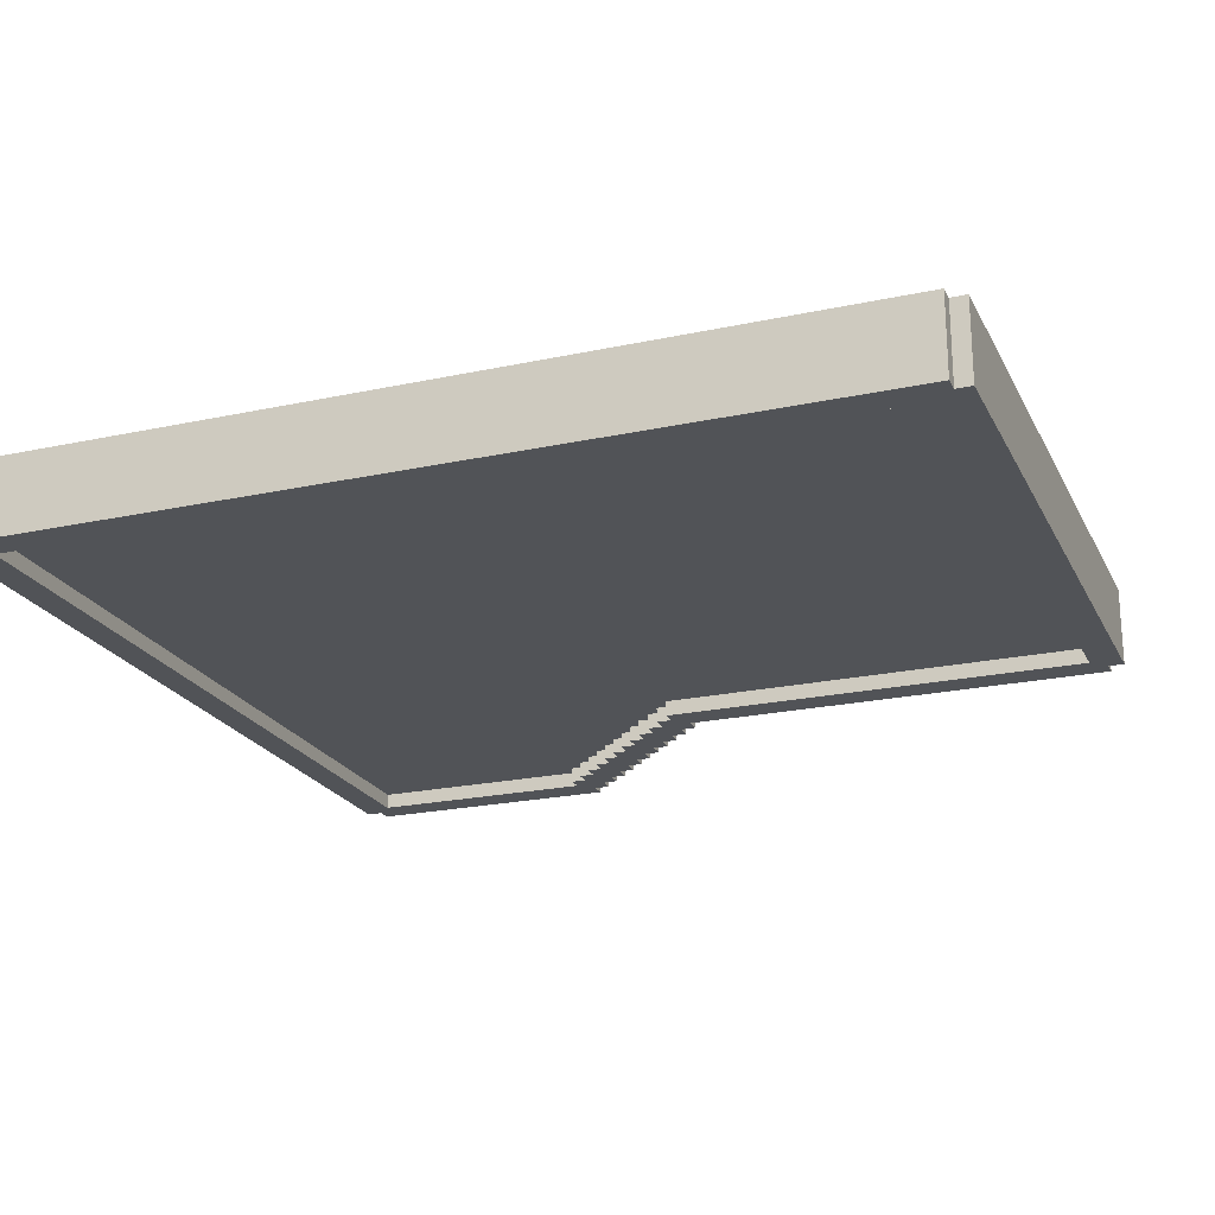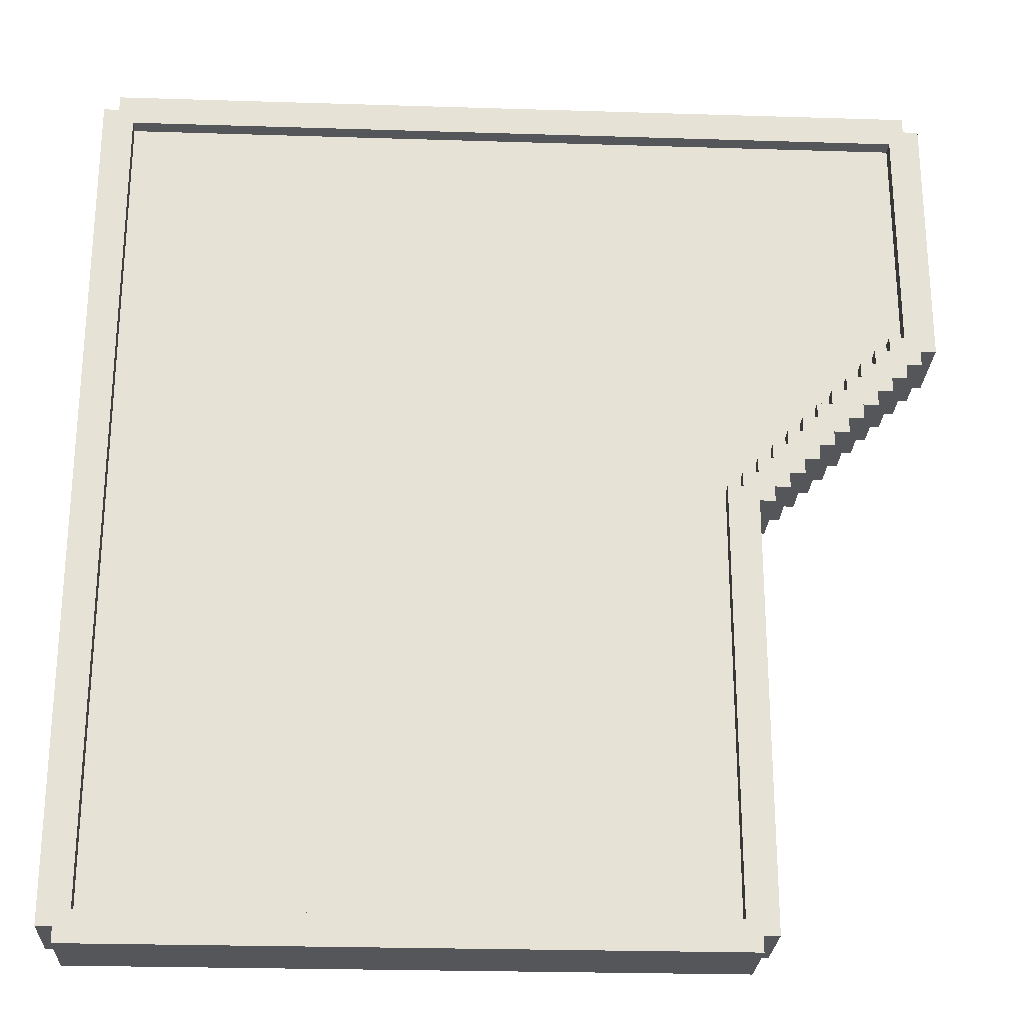
<metadata>
{"format":"obj","ext":"obj","renderer":"f3d","projection":"perspective","resolution":1024,"background":"white","views":[{"elev":-21.8,"azim":-69.2,"up":"+Z"},{"elev":-25.2,"azim":-2.9,"up":"+Y"}]}
</metadata>
<code>
o
v 1 2.1 -5.9
v 1 2.1 -6.4
v 1 7.7 -5.9
v 1 7.7 -6.4
v 1.1 2 -5.9
v 1.1 2 -6.4
v 1.1 2.1 -5.9
v 1.1 2.1 -6.4
v 1.1 7.7 -5.9
v 1.1 7.7 -6.4
v 1.1 7.8 -5.9
v 1.1 7.8 -6.4
v 5.1 2.2 -5.9
v 5.1 2.2 -6
v 5.1 2.2 -6.3
v 5.1 2.2 -6.4
v 5.1 5 -5.9
v 5.1 5 -6
v 5.1 5 -6.3
v 5.1 5 -6.4
v 5.2 5 -5.9
v 5.2 5 -6
v 5.2 5 -6.3
v 5.2 5 -6.4
v 5.2 5.1 -5.9
v 5.2 5.1 -6
v 5.2 5.1 -6.3
v 5.2 5.1 -6.4
v 5.3 5.1 -5.9
v 5.3 5.1 -6
v 5.3 5.1 -6.3
v 5.3 5.1 -6.4
v 5.3 5.2 -5.9
v 5.3 5.2 -6
v 5.3 5.2 -6.3
v 5.3 5.2 -6.4
v 5.4 5.2 -5.9
v 5.4 5.2 -6
v 5.4 5.2 -6.3
v 5.4 5.2 -6.4
v 5.4 5.3 -5.9
v 5.4 5.3 -6
v 5.4 5.3 -6.3
v 5.4 5.3 -6.4
v 5.5 5.3 -5.9
v 5.5 5.3 -6
v 5.5 5.3 -6.3
v 5.5 5.3 -6.4
v 5.5 5.4 -5.9
v 5.5 5.4 -6
v 5.5 5.4 -6.3
v 5.5 5.4 -6.4
v 5.6 5.4 -5.9
v 5.6 5.4 -6
v 5.6 5.4 -6.3
v 5.6 5.4 -6.4
v 5.6 5.5 -5.9
v 5.6 5.5 -6
v 5.6 5.5 -6.3
v 5.6 5.5 -6.4
v 5.7 5.5 -5.9
v 5.7 5.5 -6
v 5.7 5.5 -6.3
v 5.7 5.5 -6.4
v 5.7 5.6 -5.9
v 5.7 5.6 -6
v 5.7 5.6 -6.3
v 5.7 5.6 -6.4
v 5.8 5.6 -5.9
v 5.8 5.6 -6
v 5.8 5.6 -6.3
v 5.8 5.6 -6.4
v 5.8 5.7 -5.9
v 5.8 5.7 -6
v 5.8 5.7 -6.3
v 5.8 5.7 -6.4
v 5.9 5.7 -5.9
v 5.9 5.7 -6
v 5.9 5.7 -6.3
v 5.9 5.7 -6.4
v 5.9 5.8 -5.9
v 5.9 5.8 -6
v 5.9 5.8 -6.3
v 5.9 5.8 -6.4
v 6 5.8 -5.9
v 6 5.8 -6
v 6 5.8 -6.3
v 6 5.8 -6.4
v 6 5.9 -5.9
v 6 5.9 -6
v 6 5.9 -6.3
v 6 5.9 -6.4
v 6.1 5.9 -5.9
v 6.1 5.9 -6
v 6.1 5.9 -6.3
v 6.1 5.9 -6.4
v 6.1 6 -5.9
v 6.1 6 -6
v 6.1 6 -6.3
v 6.1 6 -6.4
v 6.2 6 -5.9
v 6.2 6 -6
v 6.2 6 -6.3
v 6.2 6 -6.4
v 6.2 6.1 -5.9
v 6.2 6.1 -6
v 6.2 6.1 -6.3
v 6.2 6.1 -6.4
v 6.3 6.1 -5.9
v 6.3 6.1 -6
v 6.3 6.1 -6.3
v 6.3 6.1 -6.4
v 6.3 7.6 -5.9
v 6.3 7.6 -6
v 6.3 7.6 -6.3
v 6.3 7.6 -6.4
v 1.2 2.2 -5.9
v 1.2 2.2 -6
v 1.2 2.2 -6.3
v 1.2 2.2 -6.4
v 1.2 7.6 -5.9
v 1.2 7.6 -6
v 1.2 7.6 -6.3
v 1.2 7.6 -6.4
v 5.2 2 -5.9
v 5.2 2 -6.4
v 5.2 2.1 -5.9
v 5.2 2.1 -6.4
v 5.3 2.1 -5.9
v 5.3 2.1 -6.4
v 5.3 4.9 -5.9
v 5.3 4.9 -6.4
v 5.4 4.9 -5.9
v 5.4 4.9 -6.4
v 5.4 5 -5.9
v 5.4 5 -6.4
v 5.5 5 -5.9
v 5.5 5 -6.4
v 5.5 5.1 -5.9
v 5.5 5.1 -6.4
v 5.6 5.1 -5.9
v 5.6 5.1 -6.4
v 5.6 5.2 -5.9
v 5.6 5.2 -6.4
v 5.7 5.2 -5.9
v 5.7 5.2 -6.4
v 5.7 5.3 -5.9
v 5.7 5.3 -6.4
v 5.8 5.3 -5.9
v 5.8 5.3 -6.4
v 5.8 5.4 -5.9
v 5.8 5.4 -6.4
v 5.9 5.4 -5.9
v 5.9 5.4 -6.4
v 5.9 5.5 -5.9
v 5.9 5.5 -6.4
v 6 5.5 -5.9
v 6 5.5 -6.4
v 6 5.6 -5.9
v 6 5.6 -6.4
v 6.1 5.6 -5.9
v 6.1 5.6 -6.4
v 6.1 5.7 -5.9
v 6.1 5.7 -6.4
v 6.2 5.7 -5.9
v 6.2 5.7 -6.4
v 6.2 5.8 -5.9
v 6.2 5.8 -6.4
v 6.3 5.8 -5.9
v 6.3 5.8 -6.4
v 6.3 5.9 -5.9
v 6.3 5.9 -6.4
v 6.4 5.9 -5.9
v 6.4 5.9 -6.4
v 6.4 6 -5.9
v 6.4 6 -6.4
v 6.4 7.7 -5.9
v 6.4 7.7 -6.4
v 6.4 7.8 -5.9
v 6.4 7.8 -6.4
v 6.5 6 -5.9
v 6.5 6 -6.4
v 6.5 7.7 -5.9
v 6.5 7.7 -6.4
v 1 2.1 -5.9
v 1 7.7 -5.9
v 1.1 2 -5.9
v 1.1 2.1 -5.9
v 1.1 7.7 -5.9
v 1.1 7.8 -5.9
v 1.2 2.2 -5.9
v 1.2 7.6 -5.9
v 5.1 2.2 -5.9
v 5.1 5 -5.9
v 5.2 2 -5.9
v 5.2 2.1 -5.9
v 5.2 5 -5.9
v 5.2 5.1 -5.9
v 5.3 2.1 -5.9
v 5.3 4.9 -5.9
v 5.3 5.1 -5.9
v 5.3 5.2 -5.9
v 5.4 4.9 -5.9
v 5.4 5 -5.9
v 5.4 5.2 -5.9
v 5.4 5.3 -5.9
v 5.5 5 -5.9
v 5.5 5.1 -5.9
v 5.5 5.3 -5.9
v 5.5 5.4 -5.9
v 5.6 5.1 -5.9
v 5.6 5.2 -5.9
v 5.6 5.4 -5.9
v 5.6 5.5 -5.9
v 5.7 5.2 -5.9
v 5.7 5.3 -5.9
v 5.7 5.5 -5.9
v 5.7 5.6 -5.9
v 5.8 5.3 -5.9
v 5.8 5.4 -5.9
v 5.8 5.6 -5.9
v 5.8 5.7 -5.9
v 5.9 5.4 -5.9
v 5.9 5.5 -5.9
v 5.9 5.7 -5.9
v 5.9 5.8 -5.9
v 6 5.5 -5.9
v 6 5.6 -5.9
v 6 5.8 -5.9
v 6 5.9 -5.9
v 6.1 5.6 -5.9
v 6.1 5.7 -5.9
v 6.1 5.9 -5.9
v 6.1 6 -5.9
v 6.2 5.7 -5.9
v 6.2 5.8 -5.9
v 6.2 6 -5.9
v 6.2 6.1 -5.9
v 6.3 5.8 -5.9
v 6.3 5.9 -5.9
v 6.3 6.1 -5.9
v 6.3 7.6 -5.9
v 6.4 5.9 -5.9
v 6.4 6 -5.9
v 6.4 7.7 -5.9
v 6.4 7.8 -5.9
v 6.5 6 -5.9
v 6.5 7.7 -5.9
v 1.2 2.2 -6
v 1.2 7.6 -6
v 4.5 3.4 -6
v 4.5 3.5 -6
v 4.6 3.3 -6
v 4.6 3.4 -6
v 4.6 3.5 -6
v 4.6 3.6 -6
v 4.7 3.2 -6
v 4.7 3.3 -6
v 4.7 3.6 -6
v 4.7 3.7 -6
v 4.8 3.1 -6
v 4.8 3.2 -6
v 4.8 3.7 -6
v 4.8 3.8 -6
v 4.9 3.1 -6
v 4.9 3.8 -6
v 5.1 2.2 -6
v 5.1 5 -6
v 5.2 5 -6
v 5.2 5.1 -6
v 5.3 5.1 -6
v 5.3 5.2 -6
v 5.4 5.2 -6
v 5.4 5.3 -6
v 5.5 5.3 -6
v 5.5 5.4 -6
v 5.6 5.4 -6
v 5.6 5.5 -6
v 5.7 5.5 -6
v 5.7 5.6 -6
v 5.8 5.6 -6
v 5.8 5.7 -6
v 5.9 5.7 -6
v 5.9 5.8 -6
v 6 5.8 -6
v 6 5.9 -6
v 6.1 5.9 -6
v 6.1 6 -6
v 6.2 6 -6
v 6.2 6.1 -6
v 6.3 6.1 -6
v 6.3 7.6 -6
v 1.2 2.2 -6.3
v 1.2 7.6 -6.3
v 4.5 3.4 -6.3
v 4.5 3.5 -6.3
v 4.6 3.3 -6.3
v 4.6 3.4 -6.3
v 4.6 3.5 -6.3
v 4.6 3.6 -6.3
v 4.7 3.2 -6.3
v 4.7 3.3 -6.3
v 4.7 3.6 -6.3
v 4.7 3.7 -6.3
v 4.8 3.1 -6.3
v 4.8 3.2 -6.3
v 4.8 3.7 -6.3
v 4.8 3.8 -6.3
v 4.9 3.1 -6.3
v 4.9 3.8 -6.3
v 5.1 2.2 -6.3
v 5.1 5 -6.3
v 5.2 5 -6.3
v 5.2 5.1 -6.3
v 5.3 5.1 -6.3
v 5.3 5.2 -6.3
v 5.4 5.2 -6.3
v 5.4 5.3 -6.3
v 5.5 5.3 -6.3
v 5.5 5.4 -6.3
v 5.6 5.4 -6.3
v 5.6 5.5 -6.3
v 5.7 5.5 -6.3
v 5.7 5.6 -6.3
v 5.8 5.6 -6.3
v 5.8 5.7 -6.3
v 5.9 5.7 -6.3
v 5.9 5.8 -6.3
v 6 5.8 -6.3
v 6 5.9 -6.3
v 6.1 5.9 -6.3
v 6.1 6 -6.3
v 6.2 6 -6.3
v 6.2 6.1 -6.3
v 6.3 6.1 -6.3
v 6.3 7.6 -6.3
v 1 2.1 -6.4
v 1 7.7 -6.4
v 1.1 2 -6.4
v 1.1 2.1 -6.4
v 1.1 7.7 -6.4
v 1.1 7.8 -6.4
v 1.2 2.2 -6.4
v 1.2 7.6 -6.4
v 5.1 2.2 -6.4
v 5.1 5 -6.4
v 5.2 2 -6.4
v 5.2 2.1 -6.4
v 5.2 5 -6.4
v 5.2 5.1 -6.4
v 5.3 2.1 -6.4
v 5.3 4.9 -6.4
v 5.3 5.1 -6.4
v 5.3 5.2 -6.4
v 5.4 4.9 -6.4
v 5.4 5 -6.4
v 5.4 5.2 -6.4
v 5.4 5.3 -6.4
v 5.5 5 -6.4
v 5.5 5.1 -6.4
v 5.5 5.3 -6.4
v 5.5 5.4 -6.4
v 5.6 5.1 -6.4
v 5.6 5.2 -6.4
v 5.6 5.4 -6.4
v 5.6 5.5 -6.4
v 5.7 5.2 -6.4
v 5.7 5.3 -6.4
v 5.7 5.5 -6.4
v 5.7 5.6 -6.4
v 5.8 5.3 -6.4
v 5.8 5.4 -6.4
v 5.8 5.6 -6.4
v 5.8 5.7 -6.4
v 5.9 5.4 -6.4
v 5.9 5.5 -6.4
v 5.9 5.7 -6.4
v 5.9 5.8 -6.4
v 6 5.5 -6.4
v 6 5.6 -6.4
v 6 5.8 -6.4
v 6 5.9 -6.4
v 6.1 5.6 -6.4
v 6.1 5.7 -6.4
v 6.1 5.9 -6.4
v 6.1 6 -6.4
v 6.2 5.7 -6.4
v 6.2 5.8 -6.4
v 6.2 6 -6.4
v 6.2 6.1 -6.4
v 6.3 5.8 -6.4
v 6.3 5.9 -6.4
v 6.3 6.1 -6.4
v 6.3 7.6 -6.4
v 6.4 5.9 -6.4
v 6.4 6 -6.4
v 6.4 7.7 -6.4
v 6.4 7.8 -6.4
v 6.5 6 -6.4
v 6.5 7.7 -6.4
v 1.1 2 -5.9
v 5.2 2 -5.9
v 1.1 2 -6.4
v 5.2 2 -6.4
v 1 2.1 -5.9
v 1.1 2.1 -5.9
v 5.2 2.1 -5.9
v 5.3 2.1 -5.9
v 1 2.1 -6.4
v 1.1 2.1 -6.4
v 5.2 2.1 -6.4
v 5.3 2.1 -6.4
v 5.3 4.9 -5.9
v 5.4 4.9 -5.9
v 5.3 4.9 -6.4
v 5.4 4.9 -6.4
v 5.4 5 -5.9
v 5.5 5 -5.9
v 5.4 5 -6.4
v 5.5 5 -6.4
v 5.5 5.1 -5.9
v 5.6 5.1 -5.9
v 5.5 5.1 -6.4
v 5.6 5.1 -6.4
v 5.6 5.2 -5.9
v 5.7 5.2 -5.9
v 5.6 5.2 -6.4
v 5.7 5.2 -6.4
v 5.7 5.3 -5.9
v 5.8 5.3 -5.9
v 5.7 5.3 -6.4
v 5.8 5.3 -6.4
v 5.8 5.4 -5.9
v 5.9 5.4 -5.9
v 5.8 5.4 -6.4
v 5.9 5.4 -6.4
v 5.9 5.5 -5.9
v 6 5.5 -5.9
v 5.9 5.5 -6.4
v 6 5.5 -6.4
v 6 5.6 -5.9
v 6.1 5.6 -5.9
v 6 5.6 -6.4
v 6.1 5.6 -6.4
v 6.1 5.7 -5.9
v 6.2 5.7 -5.9
v 6.1 5.7 -6.4
v 6.2 5.7 -6.4
v 6.2 5.8 -5.9
v 6.3 5.8 -5.9
v 6.2 5.8 -6.4
v 6.3 5.8 -6.4
v 6.3 5.9 -5.9
v 6.4 5.9 -5.9
v 6.3 5.9 -6.4
v 6.4 5.9 -6.4
v 6.4 6 -5.9
v 6.5 6 -5.9
v 6.4 6 -6.4
v 6.5 6 -6.4
v 1.2 7.6 -5.9
v 6.3 7.6 -5.9
v 1.2 7.6 -6
v 6.3 7.6 -6
v 1.2 7.6 -6.3
v 6.3 7.6 -6.3
v 1.2 7.6 -6.4
v 6.3 7.6 -6.4
v 1.2 2.2 -5.9
v 5.1 2.2 -5.9
v 1.2 2.2 -6
v 5.1 2.2 -6
v 1.2 2.2 -6.3
v 5.1 2.2 -6.3
v 1.2 2.2 -6.4
v 5.1 2.2 -6.4
v 5.1 5 -5.9
v 5.2 5 -5.9
v 5.1 5 -6
v 5.2 5 -6
v 5.1 5 -6.3
v 5.2 5 -6.3
v 5.1 5 -6.4
v 5.2 5 -6.4
v 5.2 5.1 -5.9
v 5.3 5.1 -5.9
v 5.2 5.1 -6
v 5.3 5.1 -6
v 5.2 5.1 -6.3
v 5.3 5.1 -6.3
v 5.2 5.1 -6.4
v 5.3 5.1 -6.4
v 5.3 5.2 -5.9
v 5.4 5.2 -5.9
v 5.3 5.2 -6
v 5.4 5.2 -6
v 5.3 5.2 -6.3
v 5.4 5.2 -6.3
v 5.3 5.2 -6.4
v 5.4 5.2 -6.4
v 5.4 5.3 -5.9
v 5.5 5.3 -5.9
v 5.4 5.3 -6
v 5.5 5.3 -6
v 5.4 5.3 -6.3
v 5.5 5.3 -6.3
v 5.4 5.3 -6.4
v 5.5 5.3 -6.4
v 5.5 5.4 -5.9
v 5.6 5.4 -5.9
v 5.5 5.4 -6
v 5.6 5.4 -6
v 5.5 5.4 -6.3
v 5.6 5.4 -6.3
v 5.5 5.4 -6.4
v 5.6 5.4 -6.4
v 5.6 5.5 -5.9
v 5.7 5.5 -5.9
v 5.6 5.5 -6
v 5.7 5.5 -6
v 5.6 5.5 -6.3
v 5.7 5.5 -6.3
v 5.6 5.5 -6.4
v 5.7 5.5 -6.4
v 5.7 5.6 -5.9
v 5.8 5.6 -5.9
v 5.7 5.6 -6
v 5.8 5.6 -6
v 5.7 5.6 -6.3
v 5.8 5.6 -6.3
v 5.7 5.6 -6.4
v 5.8 5.6 -6.4
v 5.8 5.7 -5.9
v 5.9 5.7 -5.9
v 5.8 5.7 -6
v 5.9 5.7 -6
v 5.8 5.7 -6.3
v 5.9 5.7 -6.3
v 5.8 5.7 -6.4
v 5.9 5.7 -6.4
v 5.9 5.8 -5.9
v 6 5.8 -5.9
v 5.9 5.8 -6
v 6 5.8 -6
v 5.9 5.8 -6.3
v 6 5.8 -6.3
v 5.9 5.8 -6.4
v 6 5.8 -6.4
v 6 5.9 -5.9
v 6.1 5.9 -5.9
v 6 5.9 -6
v 6.1 5.9 -6
v 6 5.9 -6.3
v 6.1 5.9 -6.3
v 6 5.9 -6.4
v 6.1 5.9 -6.4
v 6.1 6 -5.9
v 6.2 6 -5.9
v 6.1 6 -6
v 6.2 6 -6
v 6.1 6 -6.3
v 6.2 6 -6.3
v 6.1 6 -6.4
v 6.2 6 -6.4
v 6.2 6.1 -5.9
v 6.3 6.1 -5.9
v 6.2 6.1 -6
v 6.3 6.1 -6
v 6.2 6.1 -6.3
v 6.3 6.1 -6.3
v 6.2 6.1 -6.4
v 6.3 6.1 -6.4
v 1 7.7 -5.9
v 1.1 7.7 -5.9
v 6.4 7.7 -5.9
v 6.5 7.7 -5.9
v 1 7.7 -6.4
v 1.1 7.7 -6.4
v 6.4 7.7 -6.4
v 6.5 7.7 -6.4
v 1.1 7.8 -5.9
v 6.4 7.8 -5.9
v 1.1 7.8 -6.4
v 6.4 7.8 -6.4
f 3 2 1
f 4 2 3
f 7 6 5
f 8 6 7
f 11 10 9
f 12 10 11
f 17 14 13
f 18 14 17
f 19 16 15
f 20 16 19
f 25 22 21
f 26 22 25
f 27 24 23
f 28 24 27
f 33 30 29
f 34 30 33
f 35 32 31
f 36 32 35
f 41 38 37
f 42 38 41
f 43 40 39
f 44 40 43
f 49 46 45
f 50 46 49
f 51 48 47
f 52 48 51
f 57 54 53
f 58 54 57
f 59 56 55
f 60 56 59
f 65 62 61
f 66 62 65
f 67 64 63
f 68 64 67
f 73 70 69
f 74 70 73
f 75 72 71
f 76 72 75
f 81 78 77
f 82 78 81
f 83 80 79
f 84 80 83
f 89 86 85
f 90 86 89
f 91 88 87
f 92 88 91
f 97 94 93
f 98 94 97
f 99 96 95
f 100 96 99
f 105 102 101
f 106 102 105
f 107 104 103
f 108 104 107
f 113 110 109
f 114 110 113
f 115 112 111
f 116 112 115
f 117 118 121
f 121 118 122
f 119 120 123
f 123 120 124
f 125 126 127
f 127 126 128
f 129 130 131
f 131 130 132
f 133 134 135
f 135 134 136
f 137 138 139
f 139 138 140
f 141 142 143
f 143 142 144
f 145 146 147
f 147 146 148
f 149 150 151
f 151 150 152
f 153 154 155
f 155 154 156
f 157 158 159
f 159 158 160
f 161 162 163
f 163 162 164
f 165 166 167
f 167 166 168
f 169 170 171
f 171 170 172
f 173 174 175
f 175 174 176
f 177 178 179
f 179 178 180
f 181 182 183
f 183 182 184
f 188 186 185
f 189 186 188
f 191 188 187
f 191 190 189
f 191 189 188
f 192 190 191
f 193 191 187
f 195 193 187
f 195 194 193
f 196 194 195
f 197 194 196
f 199 198 197
f 199 197 196
f 200 198 199
f 201 198 200
f 203 202 201
f 203 201 200
f 204 202 203
f 205 202 204
f 207 206 205
f 207 205 204
f 208 206 207
f 209 206 208
f 211 210 209
f 211 209 208
f 212 210 211
f 213 210 212
f 215 214 213
f 215 213 212
f 216 214 215
f 217 214 216
f 219 218 217
f 219 217 216
f 220 218 219
f 221 218 220
f 223 222 221
f 223 221 220
f 224 222 223
f 225 222 224
f 227 226 225
f 227 225 224
f 228 226 227
f 229 226 228
f 231 230 229
f 231 229 228
f 232 230 231
f 233 230 232
f 235 234 233
f 235 233 232
f 236 234 235
f 237 234 236
f 239 238 237
f 239 237 236
f 240 238 239
f 241 238 240
f 242 190 192
f 243 241 240
f 243 242 241
f 244 242 243
f 245 190 242
f 245 242 244
f 246 190 245
f 247 245 244
f 248 245 247
f 251 250 249
f 252 250 251
f 253 251 249
f 254 252 251
f 254 251 253
f 255 250 252
f 255 252 254
f 256 250 255
f 257 253 249
f 258 254 253
f 258 253 257
f 258 255 254
f 258 256 255
f 259 250 256
f 259 256 258
f 260 250 259
f 261 257 249
f 262 258 257
f 262 257 261
f 262 259 258
f 262 260 259
f 263 250 260
f 263 260 262
f 264 250 263
f 265 262 261
f 265 261 249
f 265 264 263
f 265 263 262
f 266 250 264
f 266 264 265
f 267 265 249
f 267 266 265
f 268 250 266
f 268 266 267
f 269 250 268
f 270 250 269
f 271 250 270
f 272 250 271
f 273 250 272
f 274 250 273
f 275 250 274
f 276 250 275
f 277 250 276
f 278 250 277
f 279 250 278
f 280 250 279
f 281 250 280
f 282 250 281
f 283 250 282
f 284 250 283
f 285 250 284
f 286 250 285
f 287 250 286
f 288 250 287
f 289 250 288
f 290 250 289
f 291 250 290
f 292 250 291
f 293 294 295
f 295 294 296
f 293 295 297
f 295 296 298
f 297 295 298
f 296 294 299
f 298 296 299
f 299 294 300
f 293 297 301
f 297 298 302
f 301 297 302
f 298 299 302
f 299 300 302
f 300 294 303
f 302 300 303
f 303 294 304
f 293 301 305
f 301 302 306
f 305 301 306
f 302 303 306
f 303 304 306
f 304 294 307
f 306 304 307
f 307 294 308
f 305 306 309
f 293 305 309
f 307 308 309
f 306 307 309
f 308 294 310
f 309 308 310
f 293 309 311
f 309 310 311
f 310 294 312
f 311 310 312
f 312 294 313
f 313 294 314
f 314 294 315
f 315 294 316
f 316 294 317
f 317 294 318
f 318 294 319
f 319 294 320
f 320 294 321
f 321 294 322
f 322 294 323
f 323 294 324
f 324 294 325
f 325 294 326
f 326 294 327
f 327 294 328
f 328 294 329
f 329 294 330
f 330 294 331
f 331 294 332
f 332 294 333
f 333 294 334
f 334 294 335
f 335 294 336
f 337 338 340
f 340 338 341
f 339 340 343
f 341 342 343
f 340 341 343
f 343 342 344
f 339 343 345
f 339 345 347
f 345 346 347
f 347 346 348
f 348 346 349
f 349 350 351
f 348 349 351
f 351 350 352
f 352 350 353
f 353 354 355
f 352 353 355
f 355 354 356
f 356 354 357
f 357 358 359
f 356 357 359
f 359 358 360
f 360 358 361
f 361 362 363
f 360 361 363
f 363 362 364
f 364 362 365
f 365 366 367
f 364 365 367
f 367 366 368
f 368 366 369
f 369 370 371
f 368 369 371
f 371 370 372
f 372 370 373
f 373 374 375
f 372 373 375
f 375 374 376
f 376 374 377
f 377 378 379
f 376 377 379
f 379 378 380
f 380 378 381
f 381 382 383
f 380 381 383
f 383 382 384
f 384 382 385
f 385 386 387
f 384 385 387
f 387 386 388
f 388 386 389
f 389 390 391
f 388 389 391
f 391 390 392
f 392 390 393
f 344 342 394
f 392 393 395
f 393 394 395
f 395 394 396
f 394 342 397
f 396 394 397
f 397 342 398
f 396 397 399
f 399 397 400
f 403 402 401
f 404 402 403
f 409 406 405
f 410 406 409
f 411 408 407
f 412 408 411
f 415 414 413
f 416 414 415
f 419 418 417
f 420 418 419
f 423 422 421
f 424 422 423
f 427 426 425
f 428 426 427
f 431 430 429
f 432 430 431
f 435 434 433
f 436 434 435
f 439 438 437
f 440 438 439
f 443 442 441
f 444 442 443
f 447 446 445
f 448 446 447
f 451 450 449
f 452 450 451
f 455 454 453
f 456 454 455
f 459 458 457
f 460 458 459
f 463 462 461
f 464 462 463
f 467 466 465
f 468 466 467
f 469 470 471
f 471 470 472
f 473 474 475
f 475 474 476
f 477 478 479
f 479 478 480
f 481 482 483
f 483 482 484
f 485 486 487
f 487 486 488
f 489 490 491
f 491 490 492
f 493 494 495
f 495 494 496
f 497 498 499
f 499 498 500
f 501 502 503
f 503 502 504
f 505 506 507
f 507 506 508
f 509 510 511
f 511 510 512
f 513 514 515
f 515 514 516
f 517 518 519
f 519 518 520
f 521 522 523
f 523 522 524
f 525 526 527
f 527 526 528
f 529 530 531
f 531 530 532
f 533 534 535
f 535 534 536
f 537 538 539
f 539 538 540
f 541 542 543
f 543 542 544
f 545 546 547
f 547 546 548
f 549 550 551
f 551 550 552
f 553 554 555
f 555 554 556
f 557 558 559
f 559 558 560
f 561 562 563
f 563 562 564
f 565 566 567
f 567 566 568
f 569 570 571
f 571 570 572
f 573 574 577
f 577 574 578
f 575 576 579
f 579 576 580
f 581 582 583
f 583 582 584

</code>
